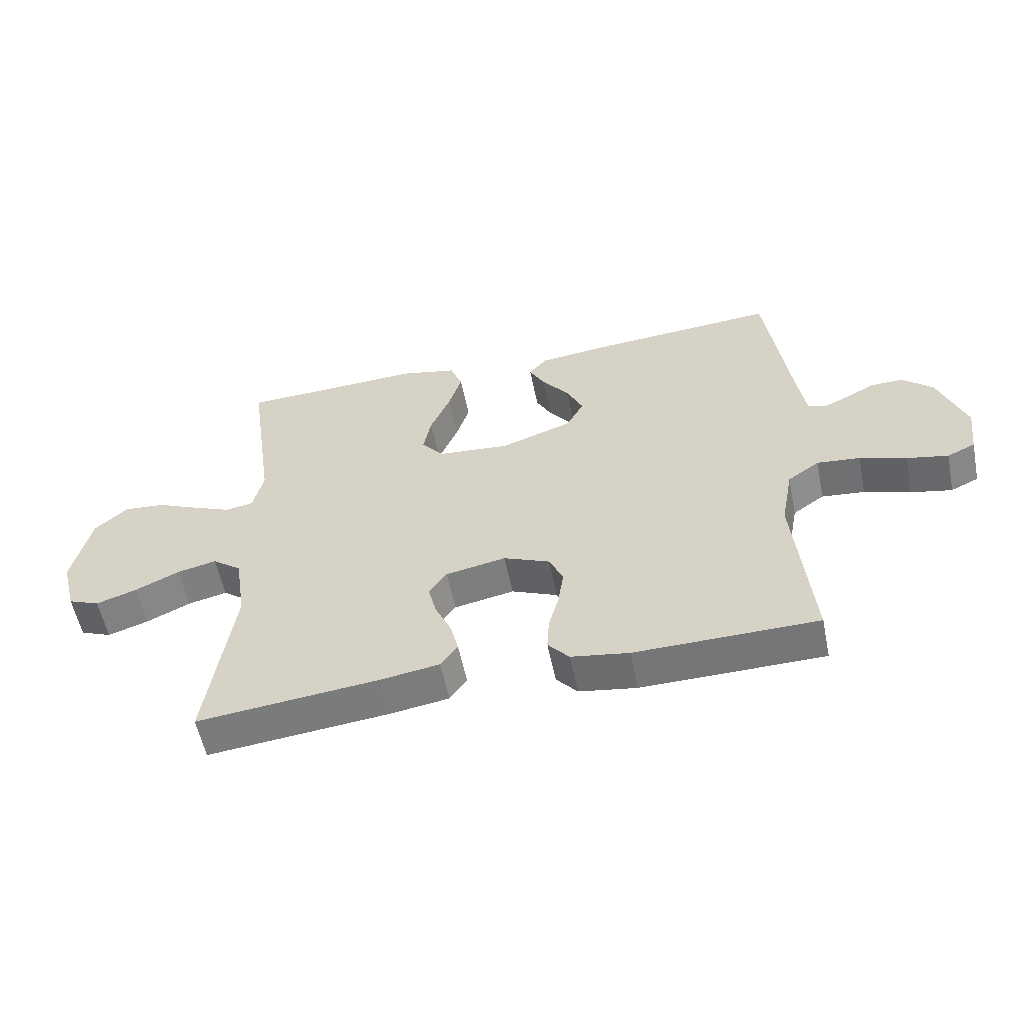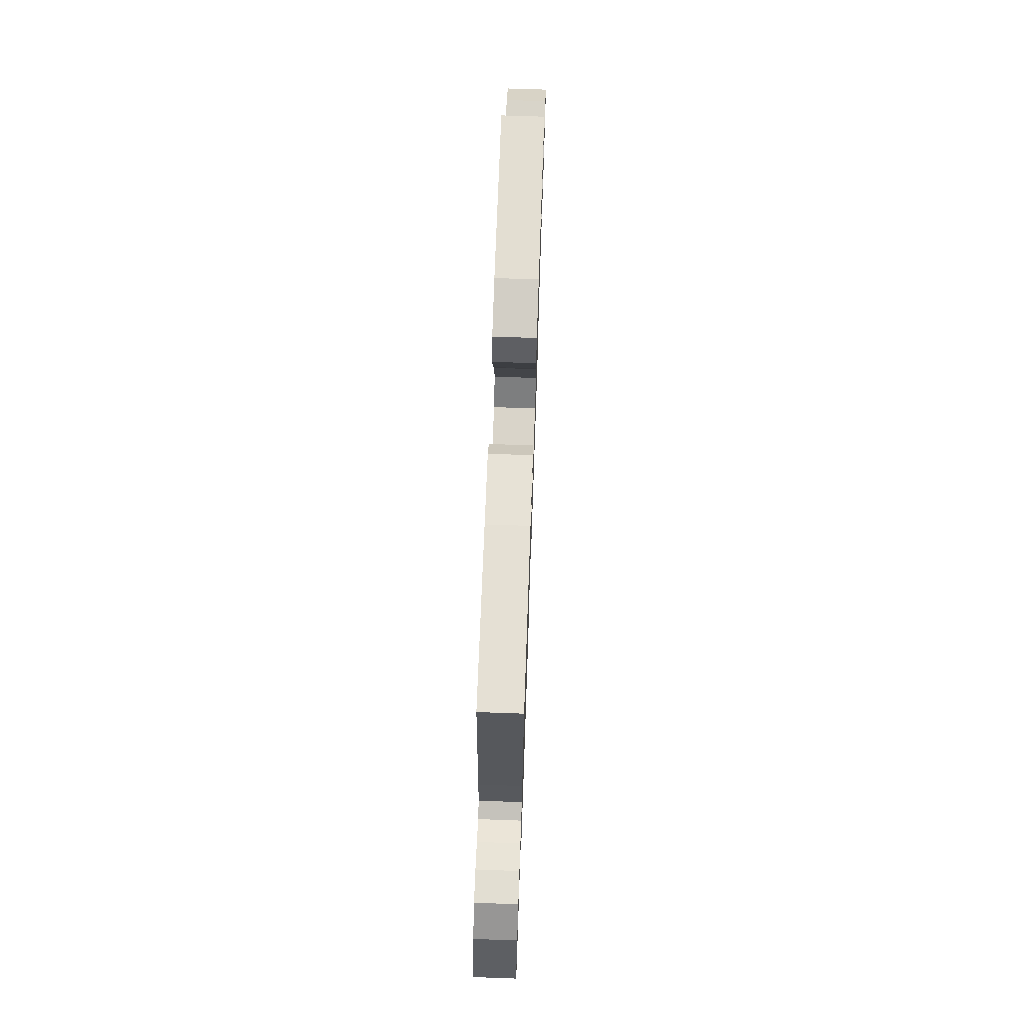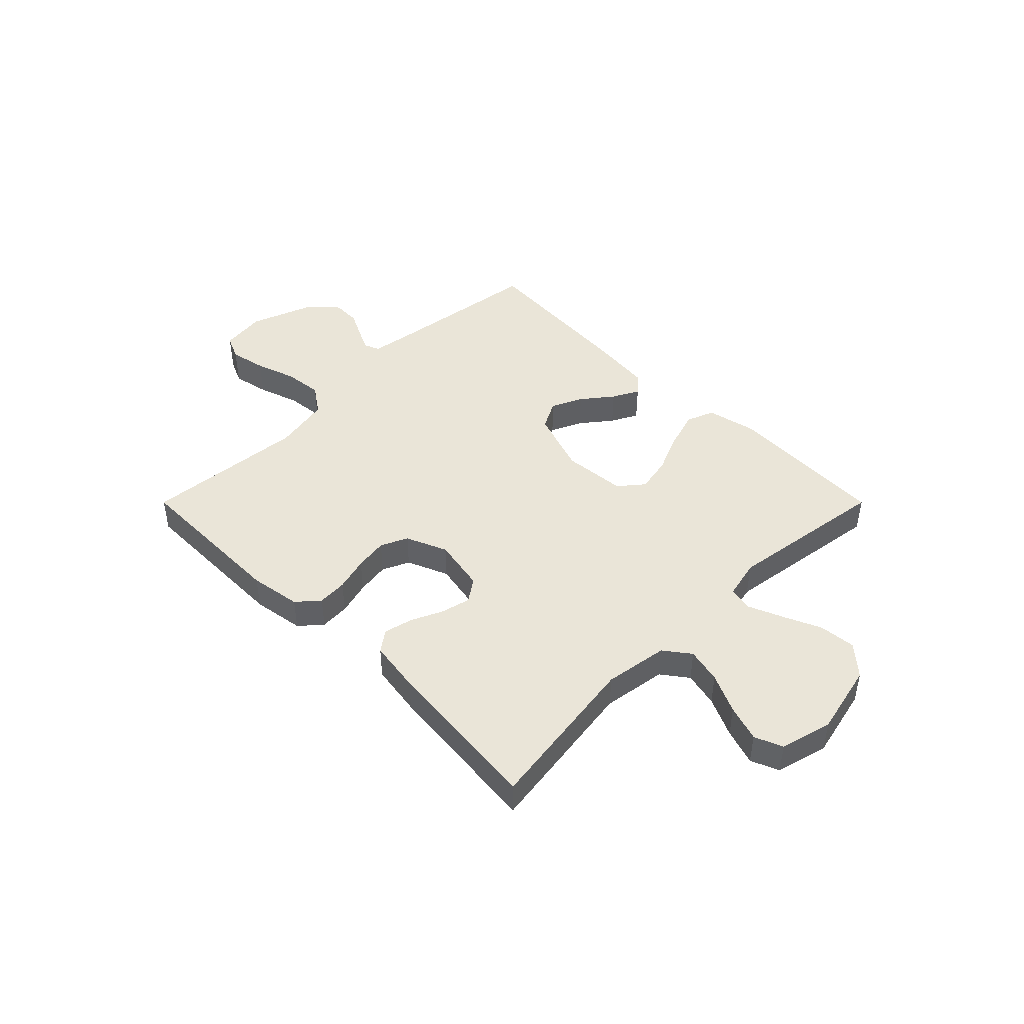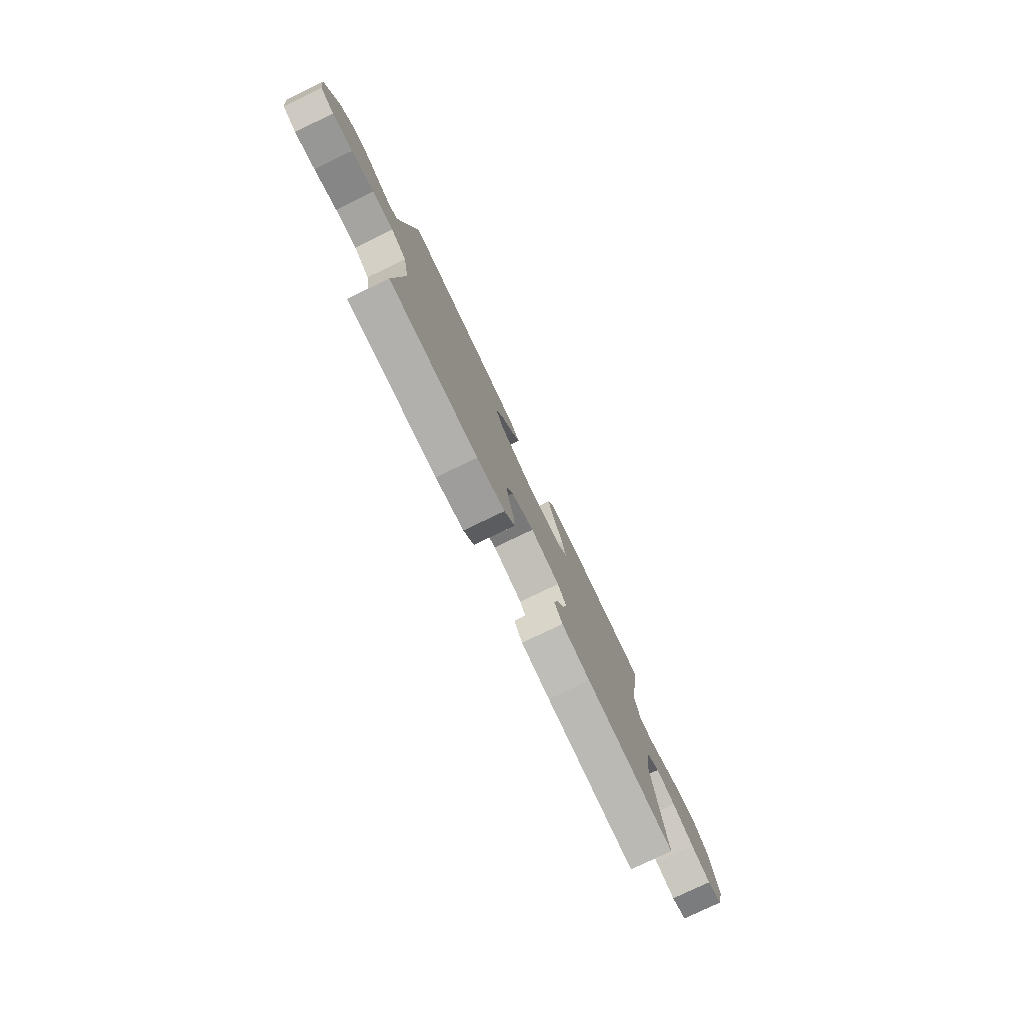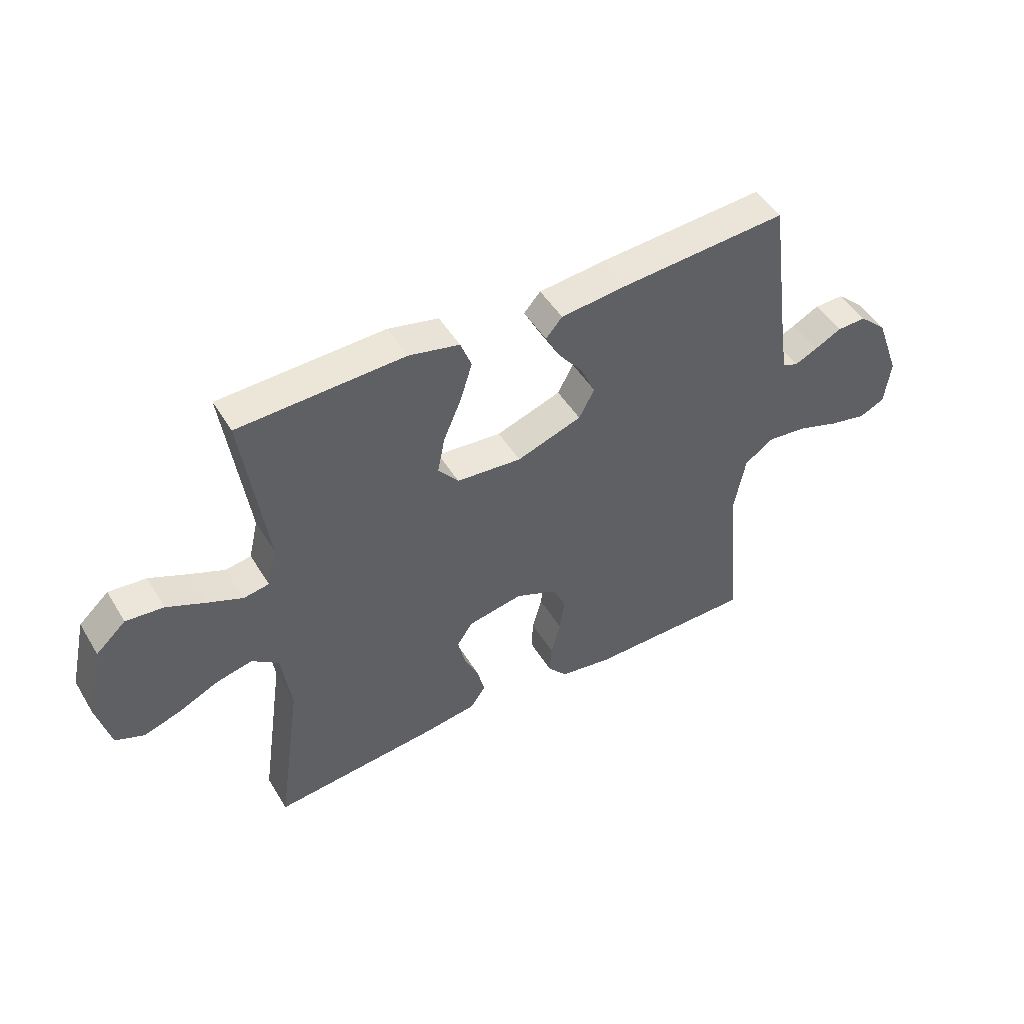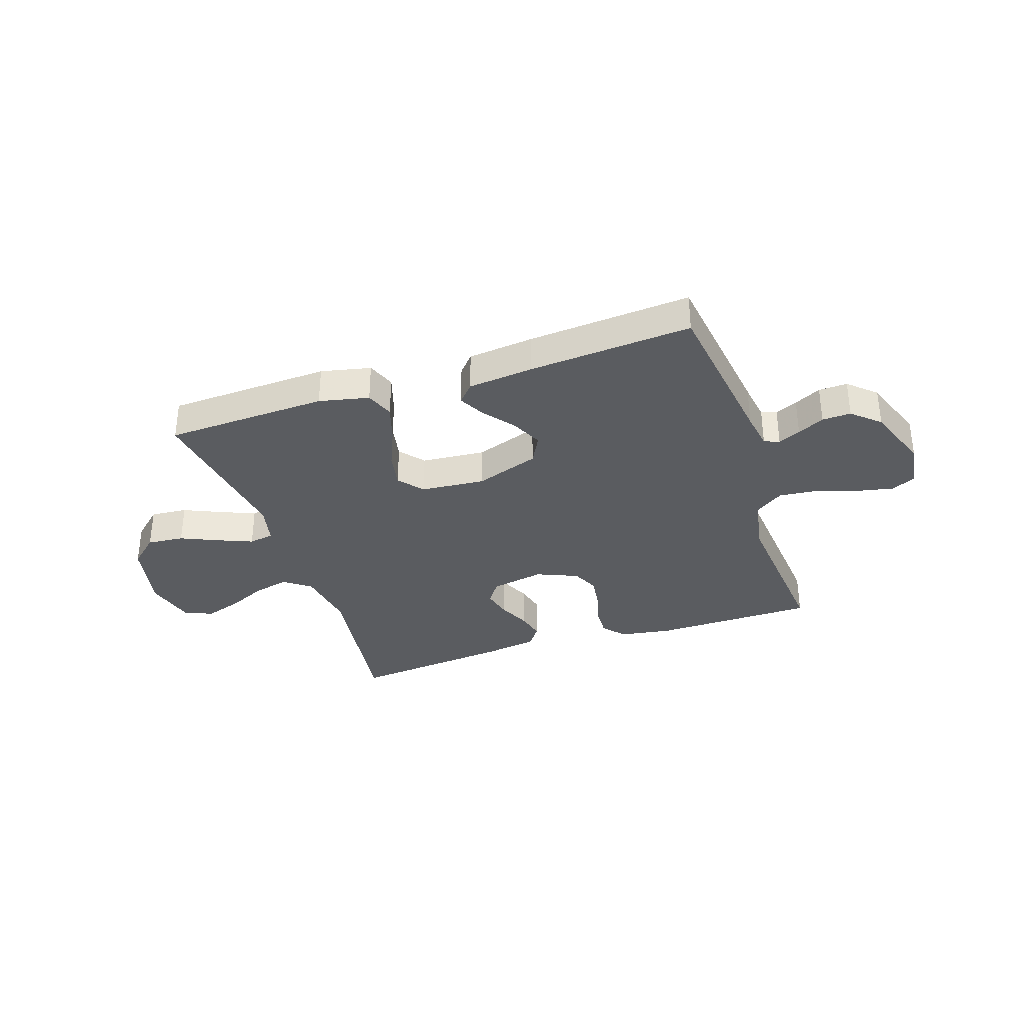
<metadata>
{"format":"obj","ext":"obj","renderer":"f3d","projection":"perspective","resolution":1024,"background":"white","views":[{"elev":-56.7,"azim":11.5,"up":"+Z"},{"elev":70.0,"azim":92.0,"up":"+Z"},{"elev":45.1,"azim":-135.0,"up":"+Y"},{"elev":-78.2,"azim":115.7,"up":"+Z"},{"elev":47.9,"azim":-30.0,"up":"+Z"},{"elev":-34.0,"azim":18.4,"up":"+Y"}]}
</metadata>
<code>
v 0.5 0.07 0.5
v 0.541 0.07 0.2
v 0.552 0.07 0.13
v 0.58 0.07 0.119
v 0.621 0.07 0.138
v 0.67 0.07 0.163
v 0.723 0.07 0.165
v 0.773 0.07 0.12
v 0.817 0.07 0
v 0.806 0.07 -0.084
v 0.76 0.07 -0.105
v 0.692 0.07 -0.091
v 0.616 0.07 -0.066
v 0.545 0.07 -0.059
v 0.493 0.07 -0.095
v 0.473 0.07 -0.2
v 0.5 0.07 -0.5
v 0.2 0.07 -0.504
v 0.105 0.07 -0.489
v 0.07 0.07 -0.449
v 0.073 0.07 -0.394
v 0.09 0.07 -0.331
v 0.099 0.07 -0.27
v 0.076 0.07 -0.22
v 0 0.07 -0.188
v -0.099 0.07 -0.207
v -0.128 0.07 -0.249
v -0.115 0.07 -0.303
v -0.088 0.07 -0.362
v -0.075 0.07 -0.415
v -0.103 0.07 -0.454
v -0.2 0.07 -0.469
v -0.5 0.07 -0.5
v -0.457 0.07 -0.2
v -0.475 0.07 -0.082
v -0.523 0.07 -0.046
v -0.588 0.07 -0.061
v -0.661 0.07 -0.095
v -0.728 0.07 -0.117
v -0.78 0.07 -0.096
v -0.805 0.07 0
v -0.775 0.07 0.133
v -0.721 0.07 0.182
v -0.653 0.07 0.176
v -0.583 0.07 0.145
v -0.52 0.07 0.119
v -0.474 0.07 0.127
v -0.457 0.07 0.2
v -0.5 0.07 0.5
v -0.2 0.07 0.512
v -0.108 0.07 0.492
v -0.088 0.07 0.44
v -0.11 0.07 0.37
v -0.142 0.07 0.295
v -0.155 0.07 0.229
v -0.118 0.07 0.184
v 0 0.07 0.174
v 0.118 0.07 0.215
v 0.146 0.07 0.268
v 0.119 0.07 0.326
v 0.075 0.07 0.382
v 0.049 0.07 0.431
v 0.079 0.07 0.465
v 0.2 0.07 0.478
v 0.5 0 0.5
v 0.541 0 0.2
v 0.552 0 0.13
v 0.58 0 0.119
v 0.621 0 0.138
v 0.67 0 0.163
v 0.723 0 0.165
v 0.773 0 0.12
v 0.817 0 0
v 0.806 0 -0.084
v 0.76 0 -0.105
v 0.692 0 -0.091
v 0.616 0 -0.066
v 0.545 0 -0.059
v 0.493 0 -0.095
v 0.473 0 -0.2
v 0.5 0 -0.5
v 0.2 0 -0.504
v 0.105 0 -0.489
v 0.07 0 -0.449
v 0.073 0 -0.394
v 0.09 0 -0.331
v 0.099 0 -0.27
v 0.076 0 -0.22
v 0 0 -0.188
v -0.099 0 -0.207
v -0.128 0 -0.249
v -0.115 0 -0.303
v -0.088 0 -0.362
v -0.075 0 -0.415
v -0.103 0 -0.454
v -0.2 0 -0.469
v -0.5 0 -0.5
v -0.457 0 -0.2
v -0.475 0 -0.082
v -0.523 0 -0.046
v -0.588 0 -0.061
v -0.661 0 -0.095
v -0.728 0 -0.117
v -0.78 0 -0.096
v -0.805 0 0
v -0.775 0 0.133
v -0.721 0 0.182
v -0.653 0 0.176
v -0.583 0 0.145
v -0.52 0 0.119
v -0.474 0 0.127
v -0.457 0 0.2
v -0.5 0 0.5
v -0.2 0 0.512
v -0.108 0 0.492
v -0.088 0 0.44
v -0.11 0 0.37
v -0.142 0 0.295
v -0.155 0 0.229
v -0.118 0 0.184
v 0 0 0.174
v 0.118 0 0.215
v 0.146 0 0.268
v 0.119 0 0.326
v 0.075 0 0.382
v 0.049 0 0.431
v 0.079 0 0.465
v 0.2 0 0.478
f 64 1 2
f 63 64 2
f 62 63 2
f 61 62 2
f 60 61 2
f 59 60 2 3
f 58 59 3 4
f 57 58 4
f 56 57 4
f 52 53 54
f 51 52 54
f 50 51 54
f 49 50 54
f 48 49 54
f 47 48 54 55
f 43 44 45
f 42 43 45
f 41 42 45
f 40 41 45
f 39 40 45
f 38 39 45
f 37 38 45
f 36 37 45 46
f 35 36 46 47
f 32 33 34
f 31 32 34
f 30 31 34
f 29 30 34
f 28 29 34
f 34 35 47
f 28 34 47
f 27 28 47
f 20 21 22
f 19 20 22
f 18 19 22
f 17 18 22
f 16 17 22
f 15 16 22 23
f 14 15 23 24
f 11 12 13
f 10 11 13
f 9 10 13
f 8 9 13
f 7 8 13
f 6 7 13
f 5 6 13
f 4 5 13 14
f 14 24 25
f 4 14 25
f 56 4 25
f 47 55 56
f 27 47 56
f 26 27 56
f 25 26 56
f 66 65 128
f 66 128 127
f 66 127 126
f 66 126 125
f 66 125 124
f 67 66 124 123
f 68 67 123 122
f 68 122 121
f 68 121 120
f 118 117 116
f 118 116 115
f 118 115 114
f 118 114 113
f 118 113 112
f 119 118 112 111
f 109 108 107
f 109 107 106
f 109 106 105
f 109 105 104
f 109 104 103
f 109 103 102
f 109 102 101
f 110 109 101 100
f 111 110 100 99
f 98 97 96
f 98 96 95
f 98 95 94
f 98 94 93
f 98 93 92
f 111 99 98
f 111 98 92
f 111 92 91
f 86 85 84
f 86 84 83
f 86 83 82
f 86 82 81
f 86 81 80
f 87 86 80 79
f 88 87 79 78
f 77 76 75
f 77 75 74
f 77 74 73
f 77 73 72
f 77 72 71
f 77 71 70
f 77 70 69
f 78 77 69 68
f 89 88 78
f 89 78 68
f 89 68 120
f 120 119 111
f 120 111 91
f 120 91 90
f 120 90 89
f 1 65 66 2
f 2 66 67 3
f 3 67 68 4
f 4 68 69 5
f 5 69 70 6
f 6 70 71 7
f 7 71 72 8
f 8 72 73 9
f 9 73 74 10
f 10 74 75 11
f 11 75 76 12
f 12 76 77 13
f 13 77 78 14
f 14 78 79 15
f 15 79 80 16
f 16 80 81 17
f 17 81 82 18
f 18 82 83 19
f 19 83 84 20
f 20 84 85 21
f 21 85 86 22
f 22 86 87 23
f 23 87 88 24
f 24 88 89 25
f 25 89 90 26
f 26 90 91 27
f 27 91 92 28
f 28 92 93 29
f 29 93 94 30
f 30 94 95 31
f 31 95 96 32
f 32 96 97 33
f 33 97 98 34
f 34 98 99 35
f 35 99 100 36
f 36 100 101 37
f 37 101 102 38
f 38 102 103 39
f 39 103 104 40
f 40 104 105 41
f 41 105 106 42
f 42 106 107 43
f 43 107 108 44
f 44 108 109 45
f 45 109 110 46
f 46 110 111 47
f 47 111 112 48
f 48 112 113 49
f 49 113 114 50
f 50 114 115 51
f 51 115 116 52
f 52 116 117 53
f 53 117 118 54
f 54 118 119 55
f 55 119 120 56
f 56 120 121 57
f 57 121 122 58
f 58 122 123 59
f 59 123 124 60
f 60 124 125 61
f 61 125 126 62
f 62 126 127 63
f 63 127 128 64
f 64 128 65 1

</code>
